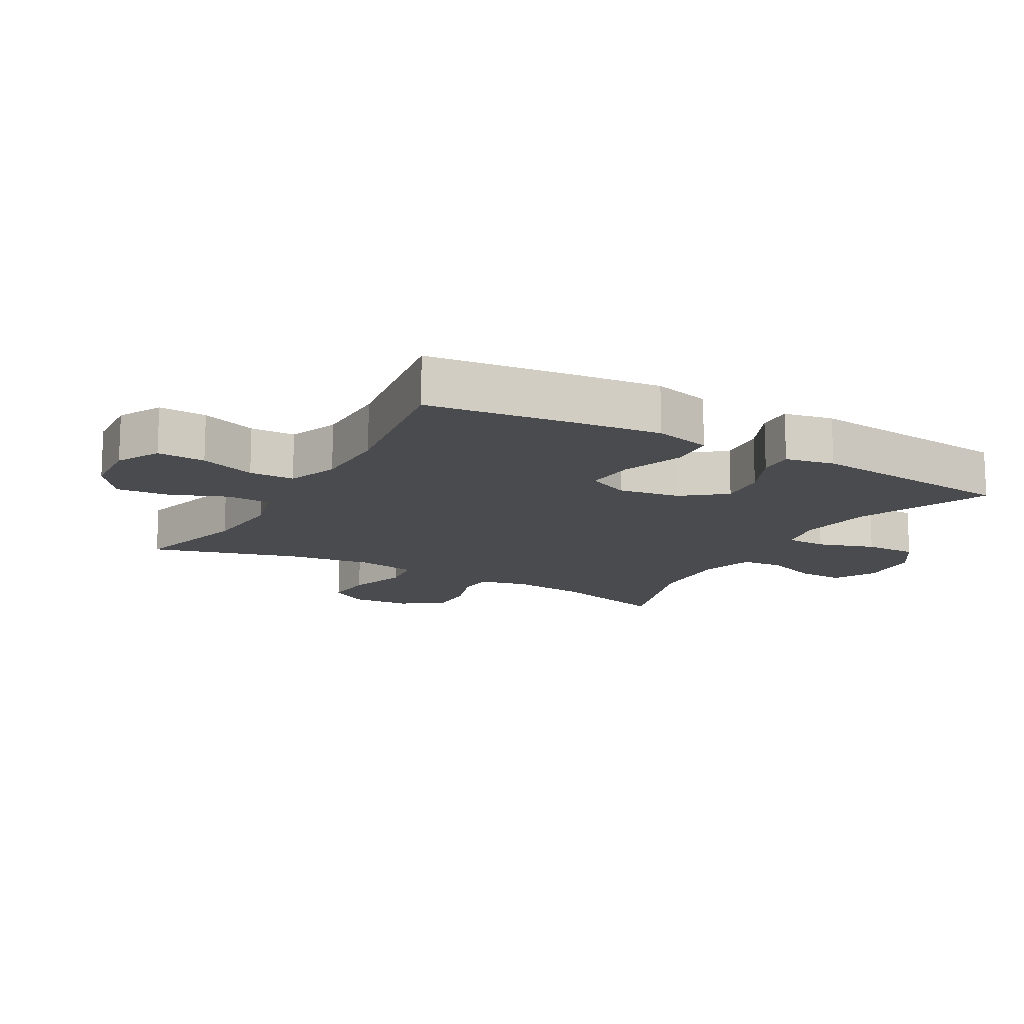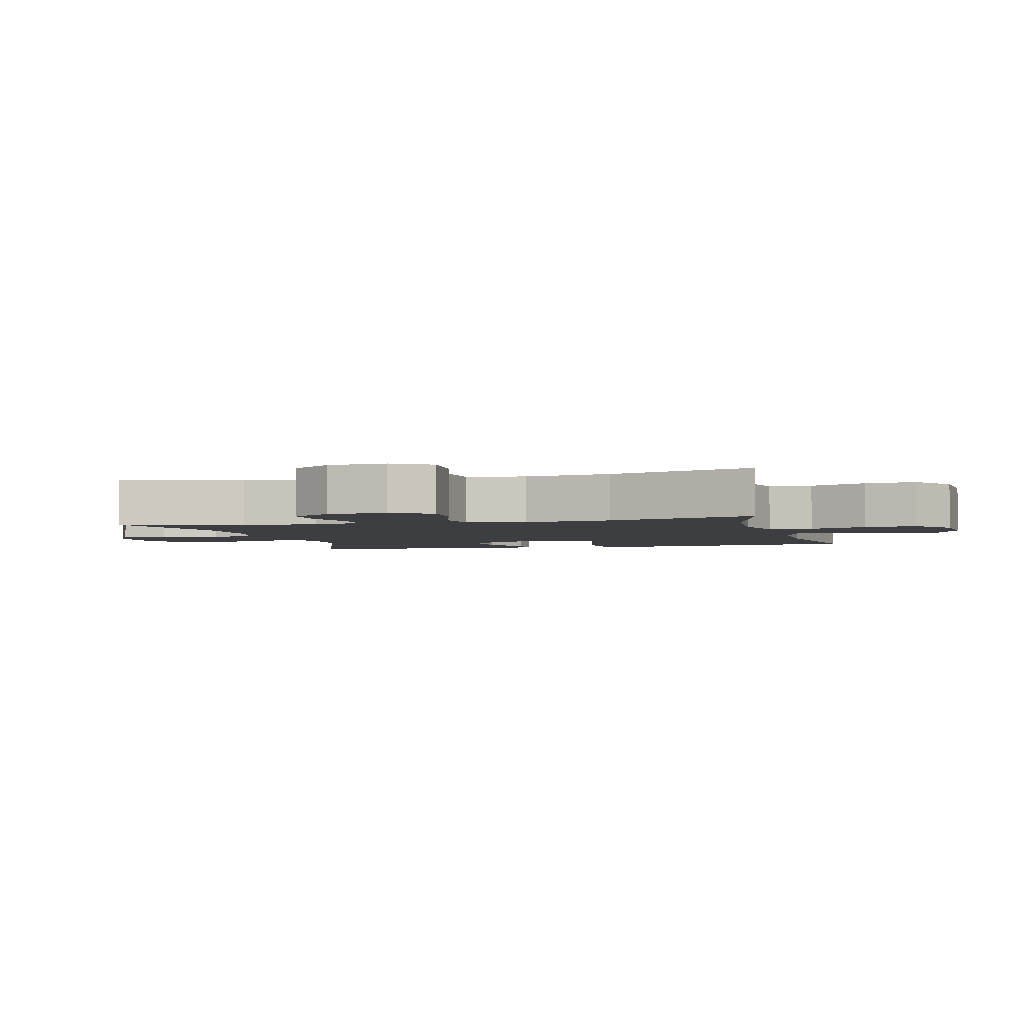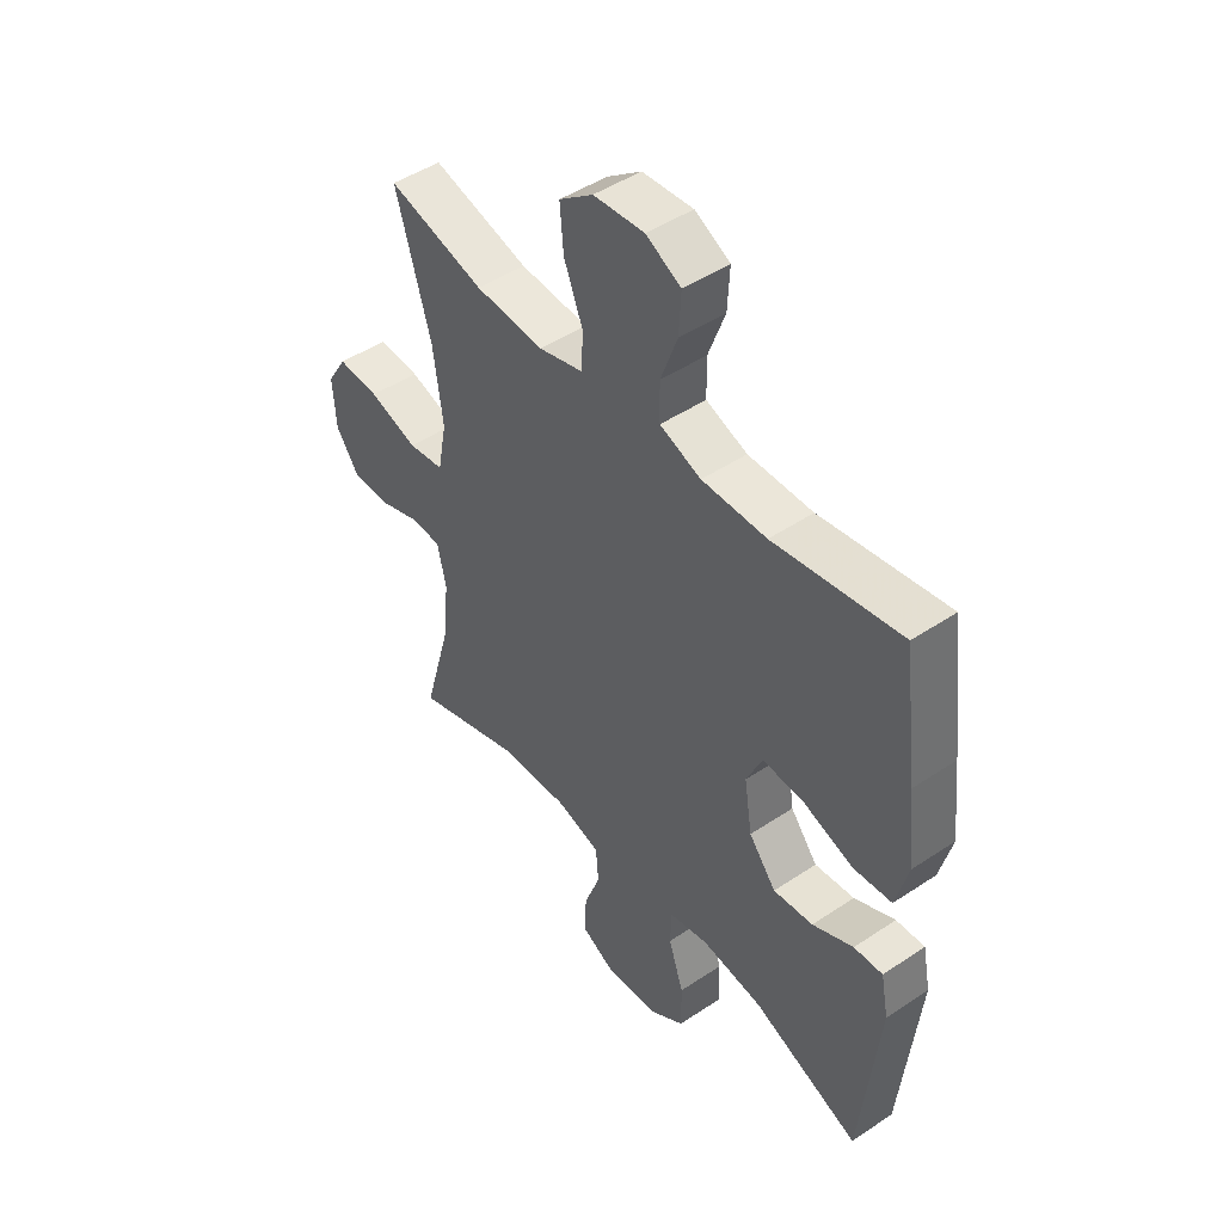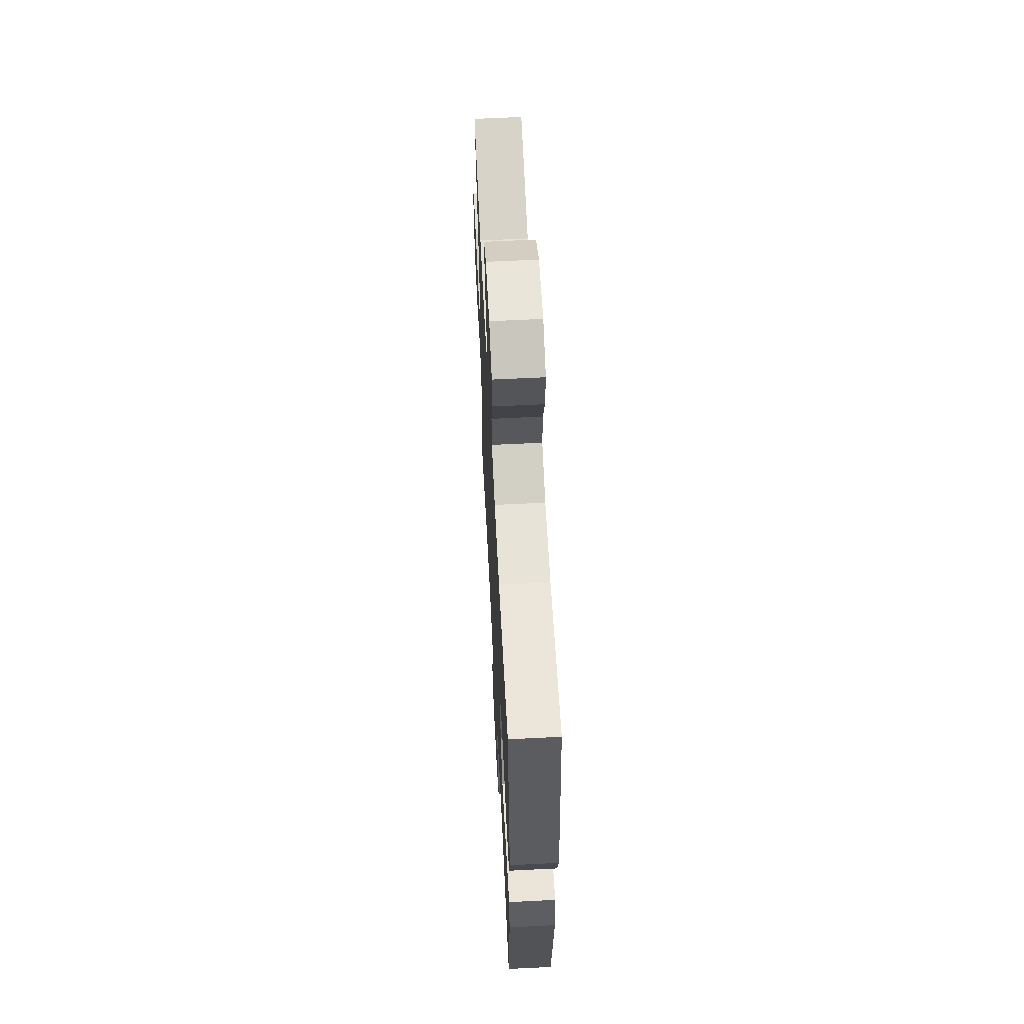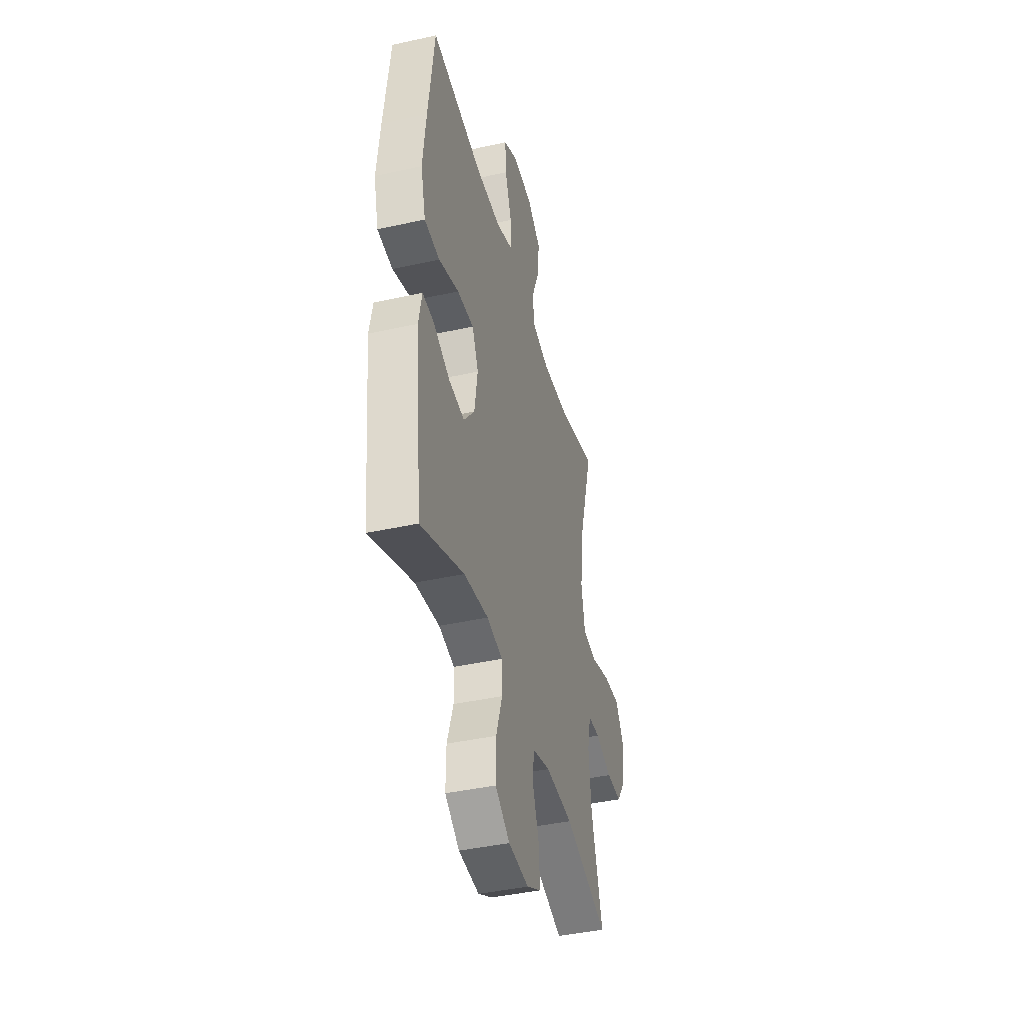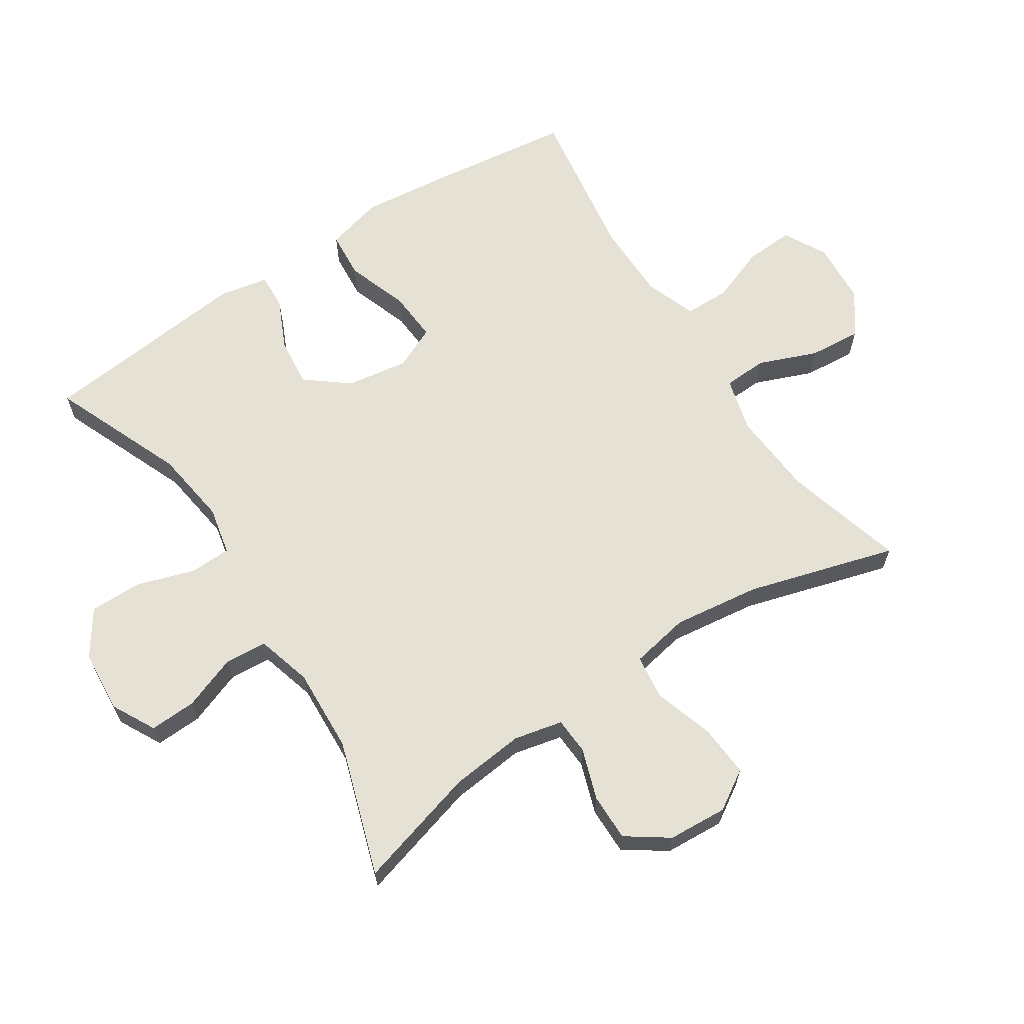
<metadata>
{"format":"obj","ext":"obj","renderer":"f3d","projection":"perspective","resolution":1024,"background":"white","views":[{"elev":-14.0,"azim":60.4,"up":"+Y"},{"elev":-3.2,"azim":-75.3,"up":"+Y"},{"elev":46.9,"azim":52.8,"up":"+Z"},{"elev":62.0,"azim":87.1,"up":"+Z"},{"elev":-41.5,"azim":105.0,"up":"+Z"},{"elev":64.3,"azim":-123.3,"up":"+Y"}]}
</metadata>
<code>
v 0.5 0.07 0.5
v 0.529 0.07 0.275
v 0.544 0.07 0.14
v 0.521 0.07 0.051
v 0.448 0.07 0.045
v 0.352 0.07 0.078
v 0.273 0.07 0.083
v 0.243 0.07 0.017
v 0.258 0.07 -0.079
v 0.31 0.07 -0.144
v 0.386 0.07 -0.136
v 0.464 0.07 -0.1
v 0.519 0.07 -0.097
v 0.534 0.07 -0.173
v 0.5 0.07 -0.5
v 0.294 0.07 -0.416
v 0.177 0.07 -0.4
v 0.102 0.07 -0.416
v 0.1 0.07 -0.48
v 0.129 0.07 -0.568
v 0.13 0.07 -0.65
v 0.061 0.07 -0.697
v -0.037 0.07 -0.705
v -0.104 0.07 -0.67
v -0.101 0.07 -0.598
v -0.07 0.07 -0.514
v -0.075 0.07 -0.449
v -0.161 0.07 -0.425
v -0.292 0.07 -0.432
v -0.5 0.07 -0.5
v -0.447 0.07 -0.312
v -0.435 0.07 -0.197
v -0.452 0.07 -0.122
v -0.509 0.07 -0.119
v -0.588 0.07 -0.146
v -0.661 0.07 -0.147
v -0.706 0.07 -0.083
v -0.712 0.07 0.009
v -0.674 0.07 0.07
v -0.594 0.07 0.065
v -0.501 0.07 0.036
v -0.432 0.07 0.045
v -0.415 0.07 0.136
v -0.433 0.07 0.271
v -0.5 0.07 0.5
v -0.315 0.07 0.45
v -0.183 0.07 0.441
v -0.098 0.07 0.464
v -0.095 0.07 0.532
v -0.131 0.07 0.622
v -0.138 0.07 0.703
v -0.073 0.07 0.751
v 0.024 0.07 0.758
v 0.091 0.07 0.723
v 0.087 0.07 0.648
v 0.055 0.07 0.561
v 0.056 0.07 0.491
v 0.135 0.07 0.462
v 0.258 0.07 0.462
v 0.5 0 0.5
v 0.529 0 0.275
v 0.544 0 0.14
v 0.521 0 0.051
v 0.448 0 0.045
v 0.352 0 0.078
v 0.273 0 0.083
v 0.243 0 0.017
v 0.258 0 -0.079
v 0.31 0 -0.144
v 0.386 0 -0.136
v 0.464 0 -0.1
v 0.519 0 -0.097
v 0.534 0 -0.173
v 0.5 0 -0.5
v 0.294 0 -0.416
v 0.177 0 -0.4
v 0.102 0 -0.416
v 0.1 0 -0.48
v 0.129 0 -0.568
v 0.13 0 -0.65
v 0.061 0 -0.697
v -0.037 0 -0.705
v -0.104 0 -0.67
v -0.101 0 -0.598
v -0.07 0 -0.514
v -0.075 0 -0.449
v -0.161 0 -0.425
v -0.292 0 -0.432
v -0.5 0 -0.5
v -0.447 0 -0.312
v -0.435 0 -0.197
v -0.452 0 -0.122
v -0.509 0 -0.119
v -0.588 0 -0.146
v -0.661 0 -0.147
v -0.706 0 -0.083
v -0.712 0 0.009
v -0.674 0 0.07
v -0.594 0 0.065
v -0.501 0 0.036
v -0.432 0 0.045
v -0.415 0 0.136
v -0.433 0 0.271
v -0.5 0 0.5
v -0.315 0 0.45
v -0.183 0 0.441
v -0.098 0 0.464
v -0.095 0 0.532
v -0.131 0 0.622
v -0.138 0 0.703
v -0.073 0 0.751
v 0.024 0 0.758
v 0.091 0 0.723
v 0.087 0 0.648
v 0.055 0 0.561
v 0.056 0 0.491
v 0.135 0 0.462
v 0.258 0 0.462
f 54 55 56
f 53 54 56
f 52 53 56
f 51 52 56
f 50 51 56
f 49 50 56
f 48 49 56 57
f 47 48 57 58
f 44 45 46
f 43 44 46 47
f 47 58 59
f 43 47 59
f 42 43 59
f 39 40 41
f 38 39 41
f 37 38 41
f 36 37 41
f 35 36 41
f 34 35 41
f 33 34 41 42
f 29 30 31
f 28 29 31 32
f 42 59 1
f 33 42 1
f 32 33 1
f 28 32 1
f 27 28 1
f 24 25 26
f 23 24 26
f 22 23 26
f 21 22 26
f 20 21 26
f 19 20 26
f 14 15 16
f 13 14 16
f 12 13 16
f 11 12 16
f 10 11 16 17
f 9 10 17 18
f 4 5 6
f 3 4 6
f 2 3 6
f 1 2 6
f 1 6 7
f 27 1 7
f 18 19 26 27
f 8 9 18 27
f 7 8 27
f 115 114 113
f 115 113 112
f 115 112 111
f 115 111 110
f 115 110 109
f 115 109 108
f 116 115 108 107
f 117 116 107 106
f 105 104 103
f 106 105 103 102
f 118 117 106
f 118 106 102
f 118 102 101
f 100 99 98
f 100 98 97
f 100 97 96
f 100 96 95
f 100 95 94
f 100 94 93
f 101 100 93 92
f 90 89 88
f 91 90 88 87
f 60 118 101
f 60 101 92
f 60 92 91
f 60 91 87
f 60 87 86
f 85 84 83
f 85 83 82
f 85 82 81
f 85 81 80
f 85 80 79
f 85 79 78
f 75 74 73
f 75 73 72
f 75 72 71
f 75 71 70
f 76 75 70 69
f 77 76 69 68
f 65 64 63
f 65 63 62
f 65 62 61
f 65 61 60
f 66 65 60
f 66 60 86
f 86 85 78 77
f 86 77 68 67
f 86 67 66
f 1 60 61 2
f 2 61 62 3
f 3 62 63 4
f 4 63 64 5
f 5 64 65 6
f 6 65 66 7
f 7 66 67 8
f 8 67 68 9
f 9 68 69 10
f 10 69 70 11
f 11 70 71 12
f 12 71 72 13
f 13 72 73 14
f 14 73 74 15
f 15 74 75 16
f 16 75 76 17
f 17 76 77 18
f 18 77 78 19
f 19 78 79 20
f 20 79 80 21
f 21 80 81 22
f 22 81 82 23
f 23 82 83 24
f 24 83 84 25
f 25 84 85 26
f 26 85 86 27
f 27 86 87 28
f 28 87 88 29
f 29 88 89 30
f 30 89 90 31
f 31 90 91 32
f 32 91 92 33
f 33 92 93 34
f 34 93 94 35
f 35 94 95 36
f 36 95 96 37
f 37 96 97 38
f 38 97 98 39
f 39 98 99 40
f 40 99 100 41
f 41 100 101 42
f 42 101 102 43
f 43 102 103 44
f 44 103 104 45
f 45 104 105 46
f 46 105 106 47
f 47 106 107 48
f 48 107 108 49
f 49 108 109 50
f 50 109 110 51
f 51 110 111 52
f 52 111 112 53
f 53 112 113 54
f 54 113 114 55
f 55 114 115 56
f 56 115 116 57
f 57 116 117 58
f 58 117 118 59
f 59 118 60 1

</code>
